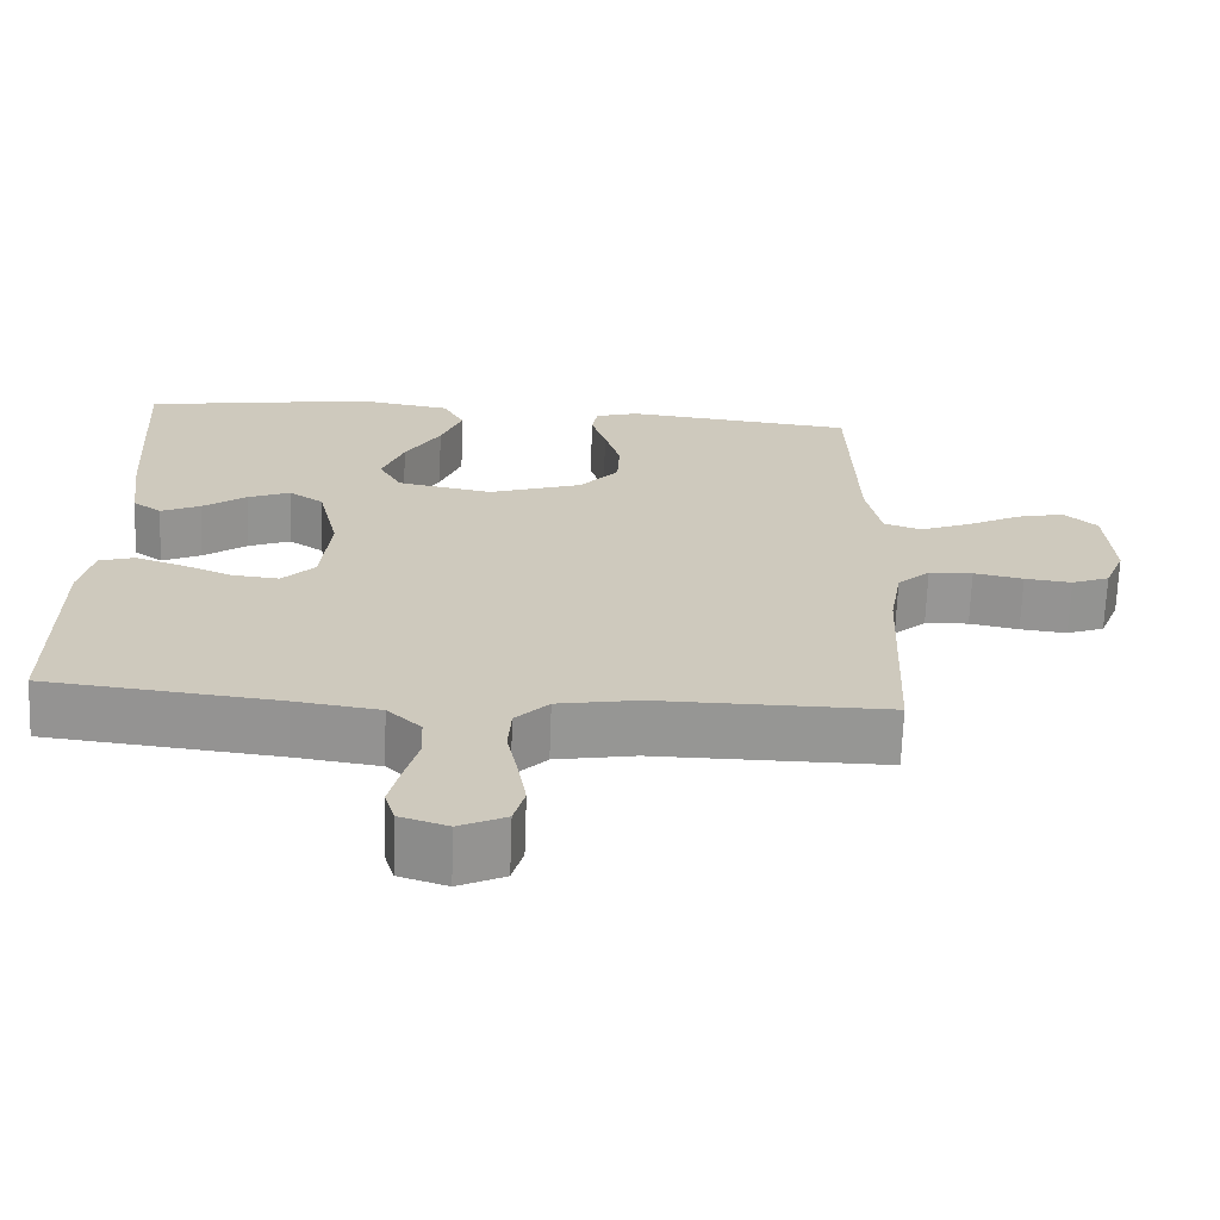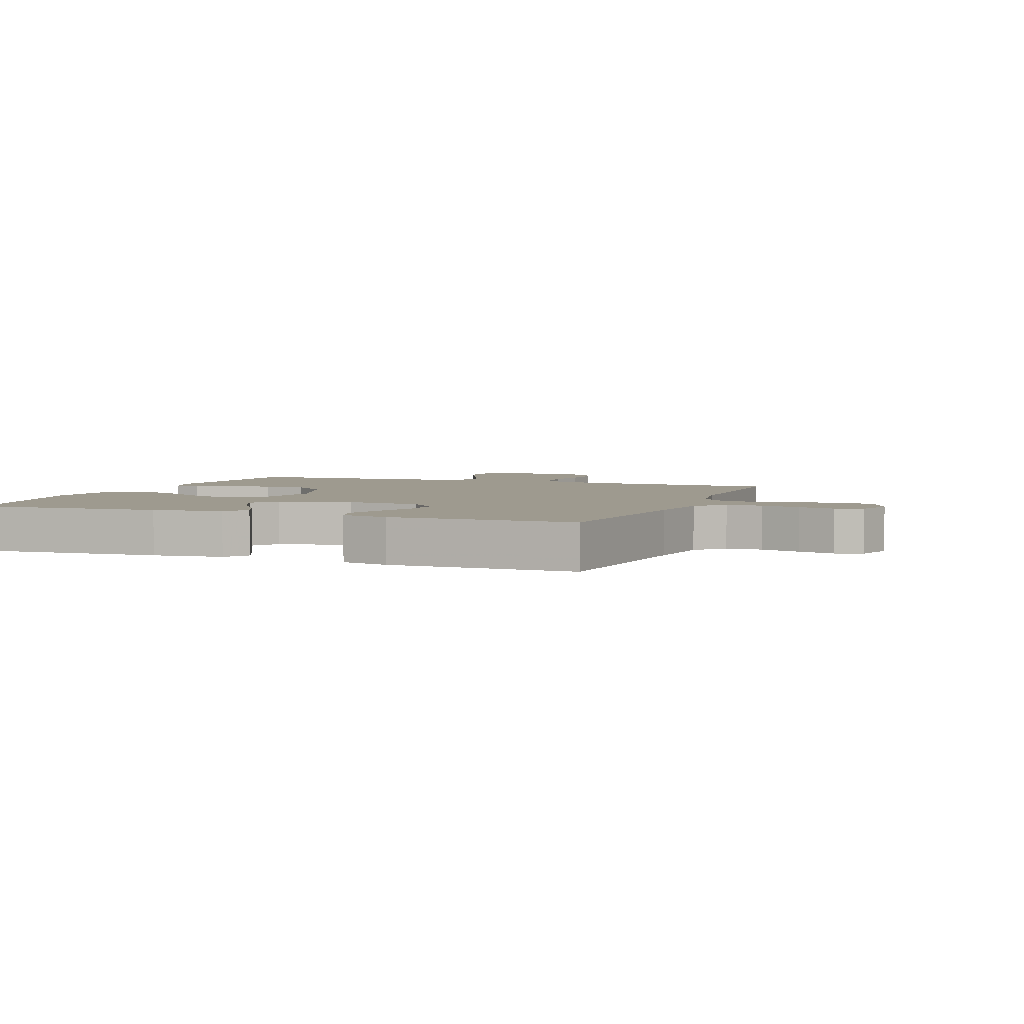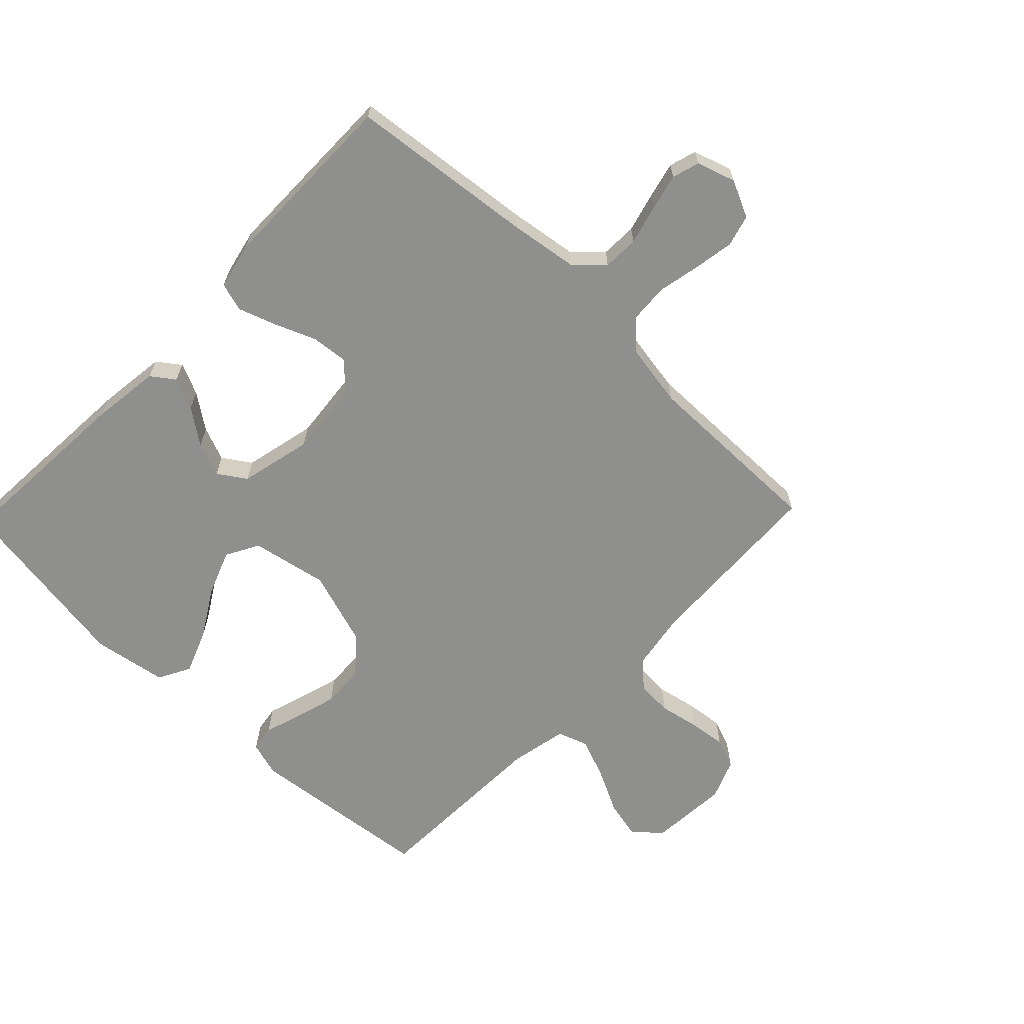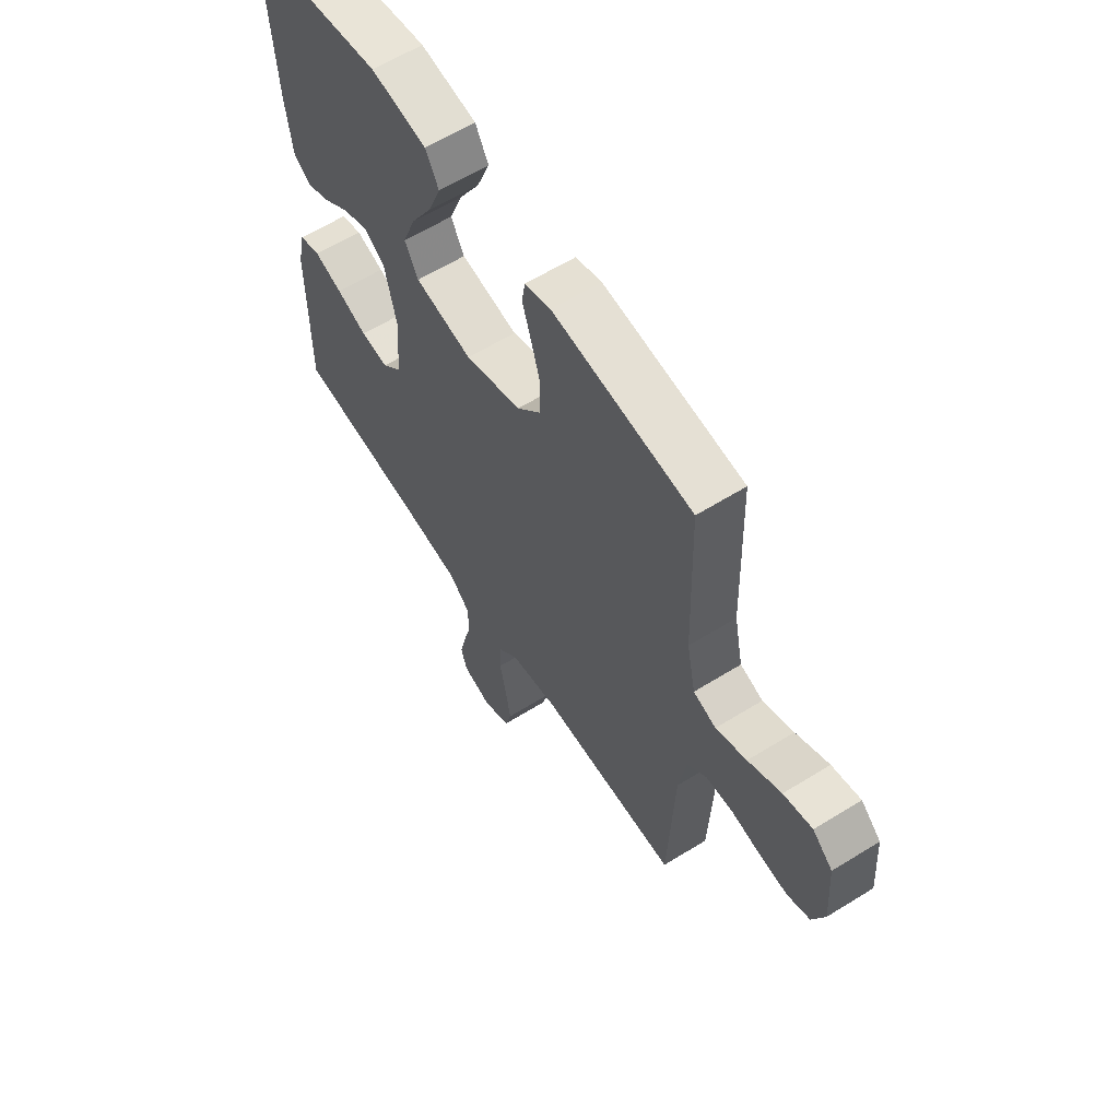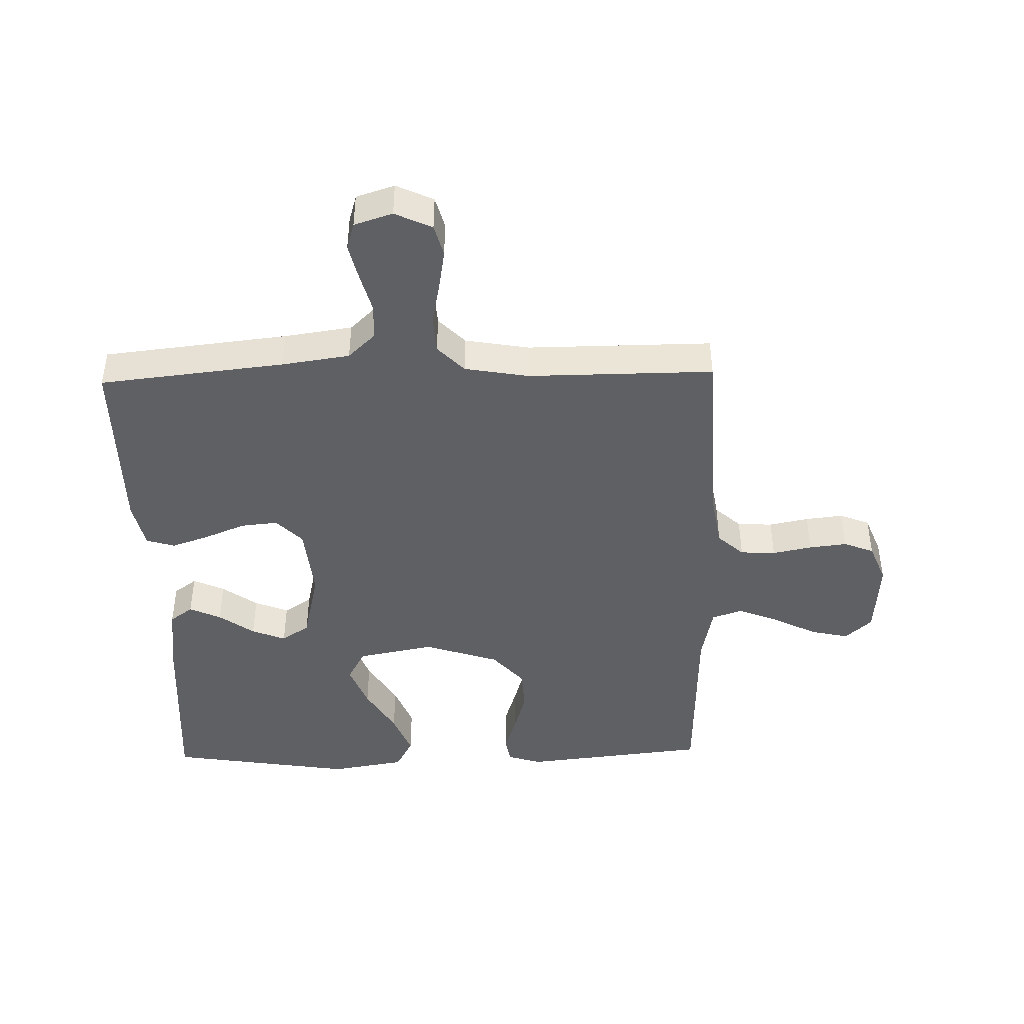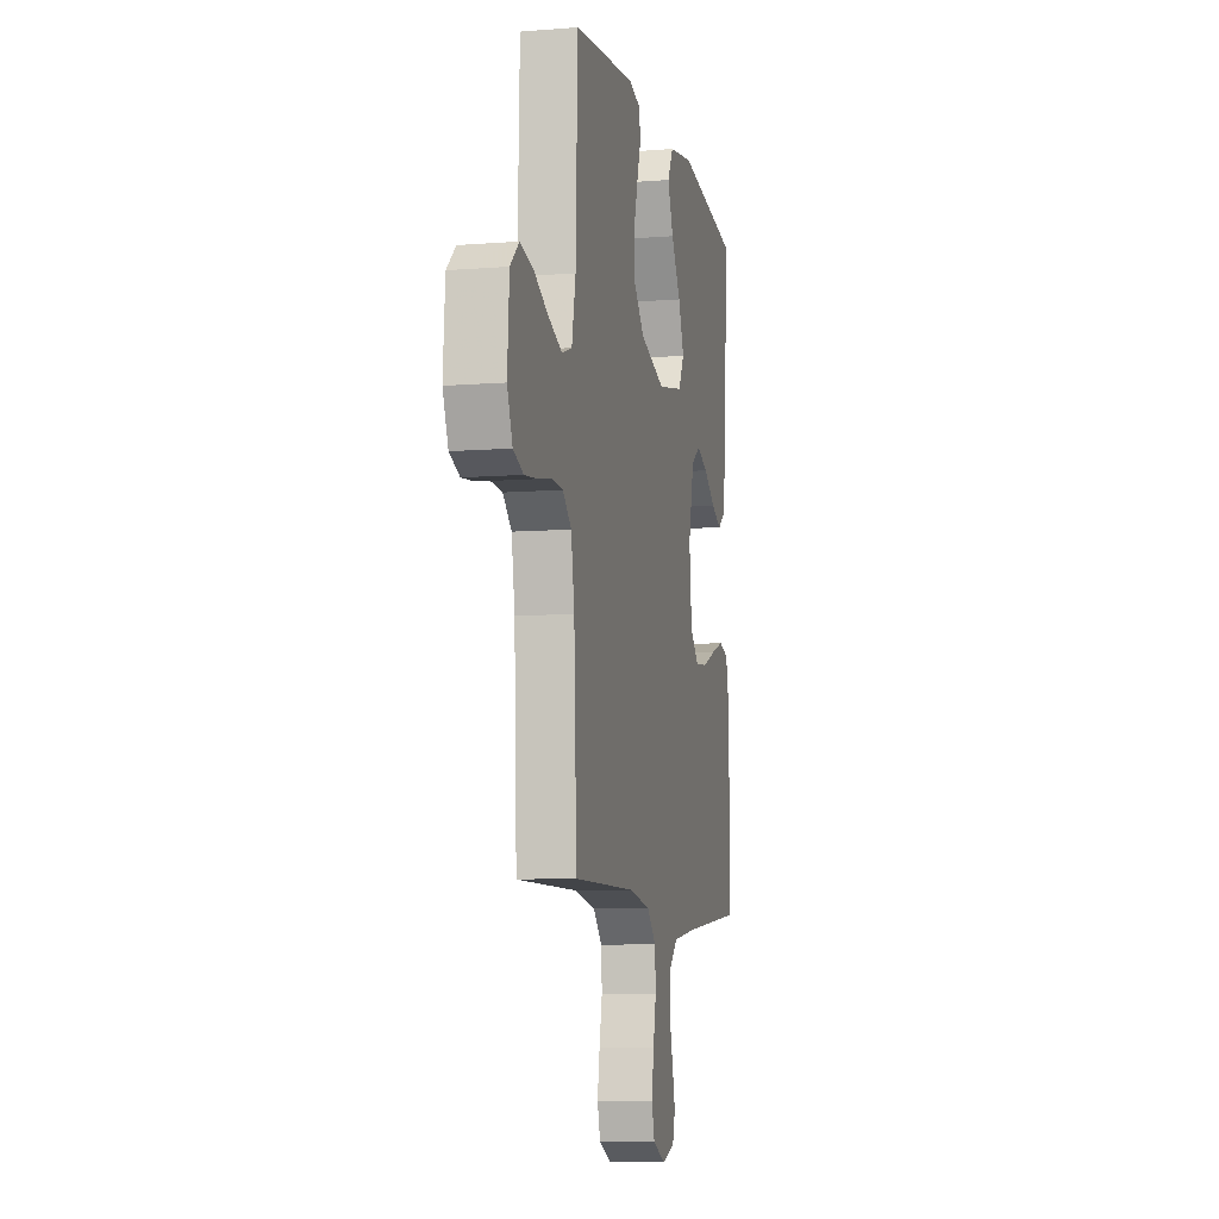
<metadata>
{"format":"obj","ext":"obj","renderer":"f3d","projection":"perspective","resolution":1024,"background":"white","views":[{"elev":-67.7,"azim":177.9,"up":"+Z"},{"elev":3.8,"azim":110.9,"up":"+Y"},{"elev":-65.1,"azim":136.1,"up":"+Y"},{"elev":60.9,"azim":-122.4,"up":"+Z"},{"elev":-44.2,"azim":-178.6,"up":"+Y"},{"elev":-8.3,"azim":-77.7,"up":"+Z"}]}
</metadata>
<code>
v 0.5 0.07 -0.5
v 0.2 0.07 -0.533
v 0.09 0.07 -0.549
v 0.046 0.07 -0.591
v 0.044 0.07 -0.649
v 0.061 0.07 -0.712
v 0.075 0.07 -0.771
v 0.062 0.07 -0.815
v 0 0.07 -0.835
v -0.06 0.07 -0.807
v -0.074 0.07 -0.756
v -0.063 0.07 -0.69
v -0.049 0.07 -0.622
v -0.053 0.07 -0.56
v -0.096 0.07 -0.516
v -0.2 0.07 -0.498
v -0.5 0.07 -0.5
v -0.513 0.07 -0.2
v -0.529 0.07 -0.105
v -0.571 0.07 -0.067
v -0.628 0.07 -0.064
v -0.692 0.07 -0.077
v -0.753 0.07 -0.084
v -0.802 0.07 -0.065
v -0.828 0.07 0
v -0.819 0.07 0.127
v -0.776 0.07 0.166
v -0.714 0.07 0.152
v -0.643 0.07 0.116
v -0.577 0.07 0.09
v -0.528 0.07 0.107
v -0.509 0.07 0.2
v -0.5 0.07 0.5
v -0.2 0.07 0.533
v -0.144 0.07 0.516
v -0.137 0.07 0.473
v -0.156 0.07 0.413
v -0.176 0.07 0.344
v -0.173 0.07 0.275
v -0.122 0.07 0.217
v 0 0.07 0.177
v 0.124 0.07 0.201
v 0.153 0.07 0.254
v 0.125 0.07 0.327
v 0.079 0.07 0.404
v 0.051 0.07 0.475
v 0.079 0.07 0.527
v 0.2 0.07 0.547
v 0.5 0.07 0.5
v 0.481 0.07 0.2
v 0.467 0.07 0.088
v 0.43 0.07 0.061
v 0.379 0.07 0.084
v 0.322 0.07 0.125
v 0.267 0.07 0.147
v 0.222 0.07 0.117
v 0.195 0.07 0
v 0.207 0.07 -0.12
v 0.249 0.07 -0.163
v 0.309 0.07 -0.157
v 0.375 0.07 -0.13
v 0.436 0.07 -0.109
v 0.482 0.07 -0.123
v 0.499 0.07 -0.2
v 0.5 0 -0.5
v 0.2 0 -0.533
v 0.09 0 -0.549
v 0.046 0 -0.591
v 0.044 0 -0.649
v 0.061 0 -0.712
v 0.075 0 -0.771
v 0.062 0 -0.815
v 0 0 -0.835
v -0.06 0 -0.807
v -0.074 0 -0.756
v -0.063 0 -0.69
v -0.049 0 -0.622
v -0.053 0 -0.56
v -0.096 0 -0.516
v -0.2 0 -0.498
v -0.5 0 -0.5
v -0.513 0 -0.2
v -0.529 0 -0.105
v -0.571 0 -0.067
v -0.628 0 -0.064
v -0.692 0 -0.077
v -0.753 0 -0.084
v -0.802 0 -0.065
v -0.828 0 0
v -0.819 0 0.127
v -0.776 0 0.166
v -0.714 0 0.152
v -0.643 0 0.116
v -0.577 0 0.09
v -0.528 0 0.107
v -0.509 0 0.2
v -0.5 0 0.5
v -0.2 0 0.533
v -0.144 0 0.516
v -0.137 0 0.473
v -0.156 0 0.413
v -0.176 0 0.344
v -0.173 0 0.275
v -0.122 0 0.217
v 0 0 0.177
v 0.124 0 0.201
v 0.153 0 0.254
v 0.125 0 0.327
v 0.079 0 0.404
v 0.051 0 0.475
v 0.079 0 0.527
v 0.2 0 0.547
v 0.5 0 0.5
v 0.481 0 0.2
v 0.467 0 0.088
v 0.43 0 0.061
v 0.379 0 0.084
v 0.322 0 0.125
v 0.267 0 0.147
v 0.222 0 0.117
v 0.195 0 0
v 0.207 0 -0.12
v 0.249 0 -0.163
v 0.309 0 -0.157
v 0.375 0 -0.13
v 0.436 0 -0.109
v 0.482 0 -0.123
v 0.499 0 -0.2
f 63 64 1 2
f 60 61 62 63
f 60 63 2 3
f 59 60 3 4
f 58 59 4
f 57 58 4
f 56 57 4
f 51 52 53 54
f 51 54 55
f 50 51 55
f 49 50 55
f 48 49 55 56
f 44 45 46 47
f 43 44 47 48
f 34 35 36 37
f 32 33 34 37
f 31 32 37 38
f 26 27 28 29
f 26 29 30
f 25 26 30
f 24 25 30 31
f 21 22 23 24
f 16 17 18
f 15 16 18 19
f 10 11 12 13
f 8 9 10 13
f 8 13 14
f 5 6 7 8
f 5 8 14
f 4 5 14 15
f 43 48 56 4
f 42 43 4 15
f 41 42 15 19
f 40 41 19 20
f 39 40 20 21
f 31 38 39 21
f 21 24 31
f 66 65 128 127
f 127 126 125 124
f 67 66 127 124
f 68 67 124 123
f 68 123 122
f 68 122 121
f 68 121 120
f 118 117 116 115
f 119 118 115
f 119 115 114
f 119 114 113
f 120 119 113 112
f 111 110 109 108
f 112 111 108 107
f 101 100 99 98
f 101 98 97 96
f 102 101 96 95
f 93 92 91 90
f 94 93 90
f 94 90 89
f 95 94 89 88
f 88 87 86 85
f 82 81 80
f 83 82 80 79
f 77 76 75 74
f 77 74 73 72
f 78 77 72
f 72 71 70 69
f 78 72 69
f 79 78 69 68
f 68 120 112 107
f 79 68 107 106
f 83 79 106 105
f 84 83 105 104
f 85 84 104 103
f 85 103 102 95
f 95 88 85
f 1 65 66 2
f 2 66 67 3
f 3 67 68 4
f 4 68 69 5
f 5 69 70 6
f 6 70 71 7
f 7 71 72 8
f 8 72 73 9
f 9 73 74 10
f 10 74 75 11
f 11 75 76 12
f 12 76 77 13
f 13 77 78 14
f 14 78 79 15
f 15 79 80 16
f 16 80 81 17
f 17 81 82 18
f 18 82 83 19
f 19 83 84 20
f 20 84 85 21
f 21 85 86 22
f 22 86 87 23
f 23 87 88 24
f 24 88 89 25
f 25 89 90 26
f 26 90 91 27
f 27 91 92 28
f 28 92 93 29
f 29 93 94 30
f 30 94 95 31
f 31 95 96 32
f 32 96 97 33
f 33 97 98 34
f 34 98 99 35
f 35 99 100 36
f 36 100 101 37
f 37 101 102 38
f 38 102 103 39
f 39 103 104 40
f 40 104 105 41
f 41 105 106 42
f 42 106 107 43
f 43 107 108 44
f 44 108 109 45
f 45 109 110 46
f 46 110 111 47
f 47 111 112 48
f 48 112 113 49
f 49 113 114 50
f 50 114 115 51
f 51 115 116 52
f 52 116 117 53
f 53 117 118 54
f 54 118 119 55
f 55 119 120 56
f 56 120 121 57
f 57 121 122 58
f 58 122 123 59
f 59 123 124 60
f 60 124 125 61
f 61 125 126 62
f 62 126 127 63
f 63 127 128 64
f 64 128 65 1

</code>
